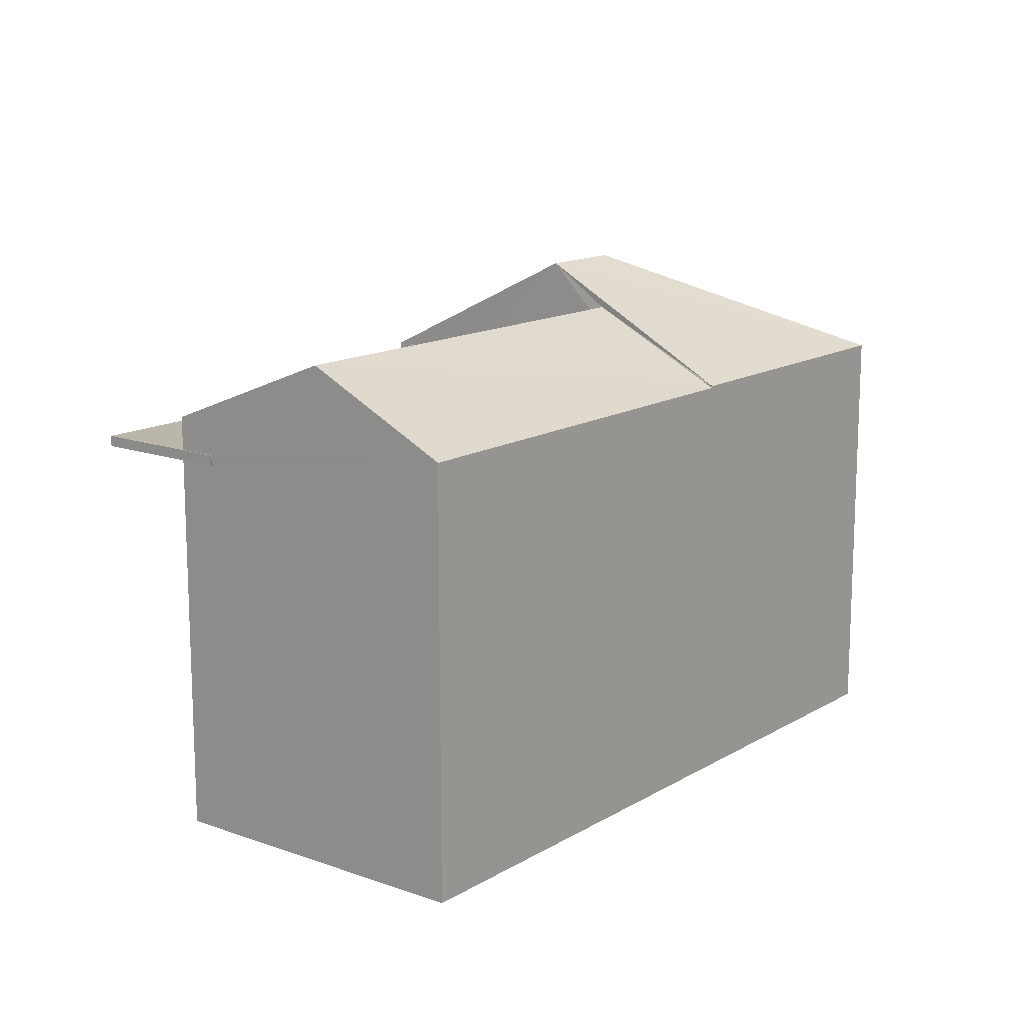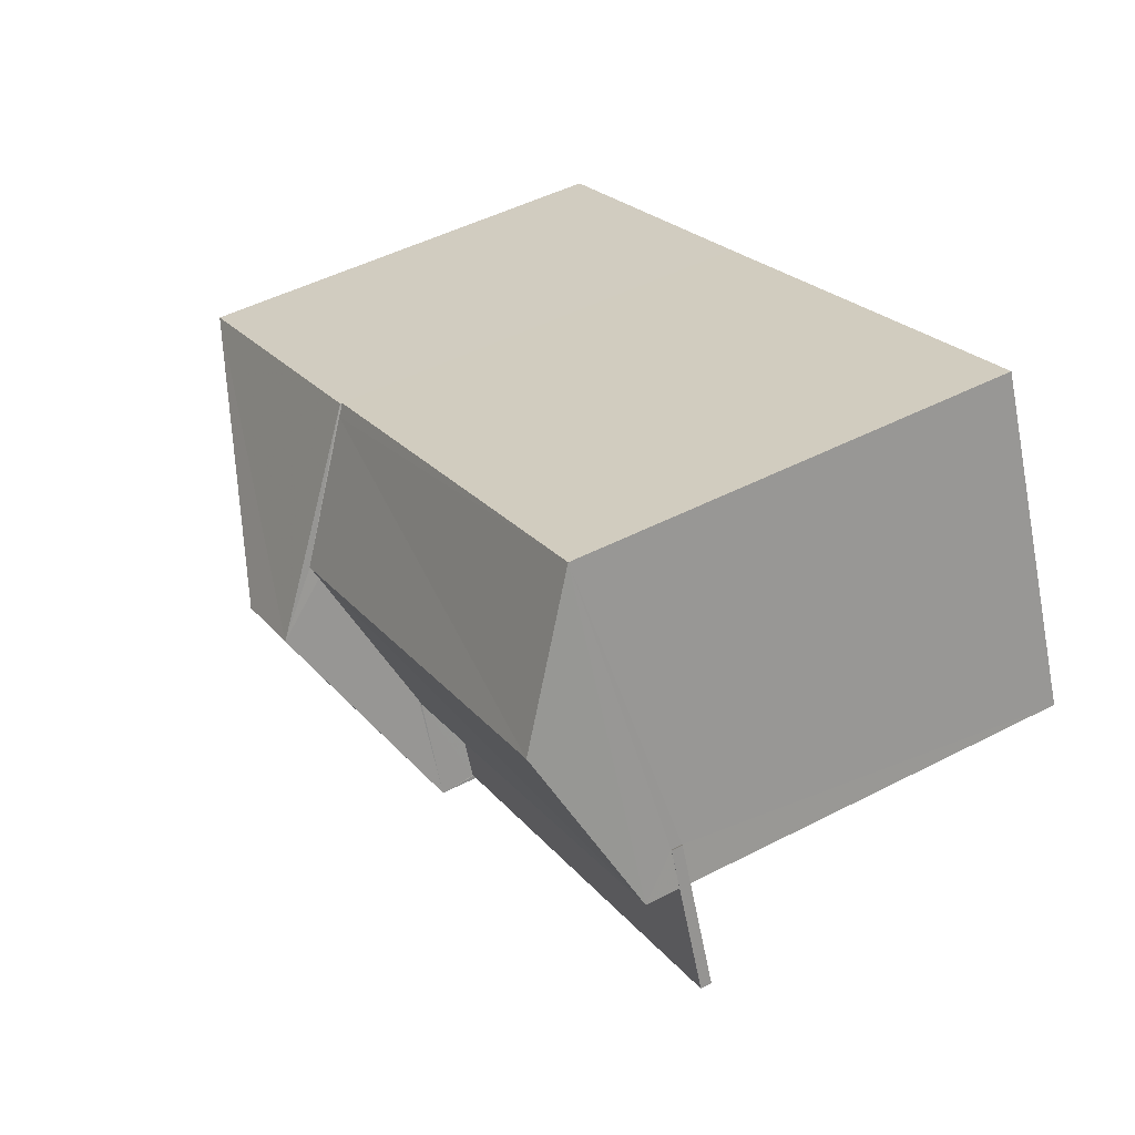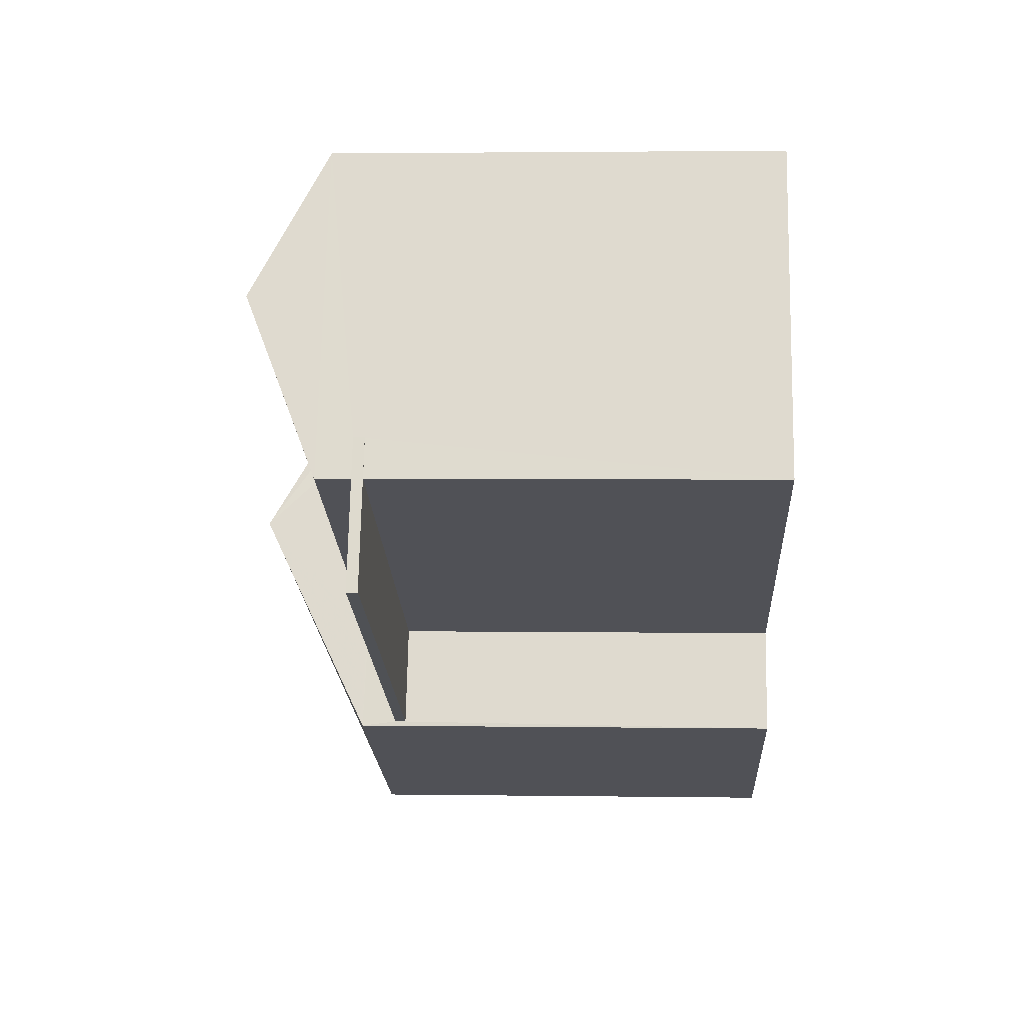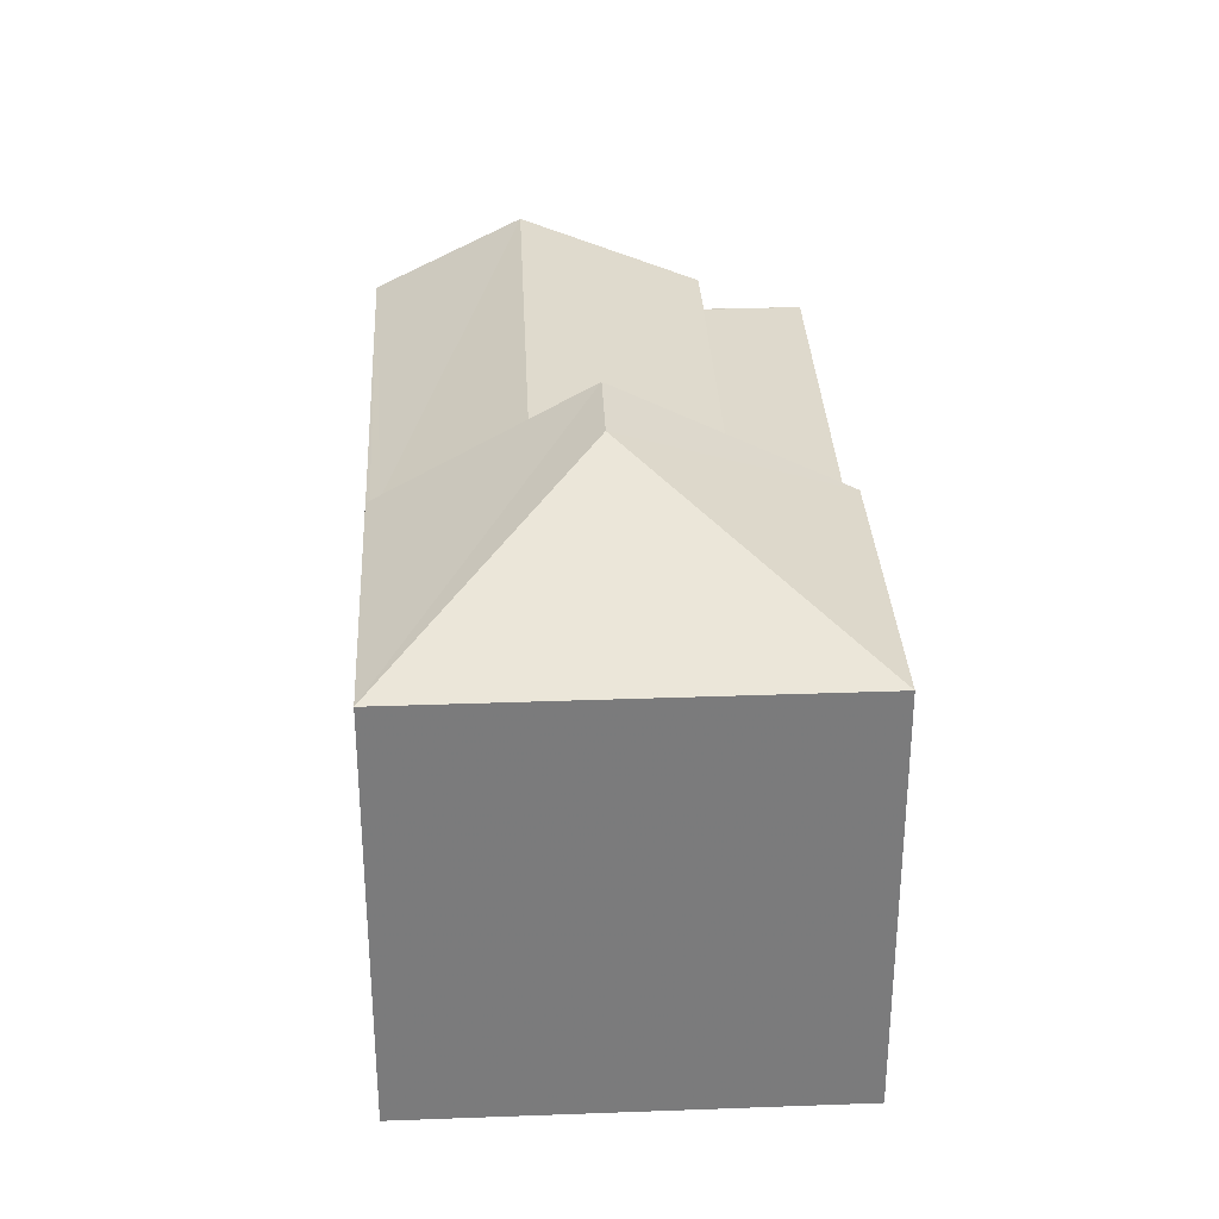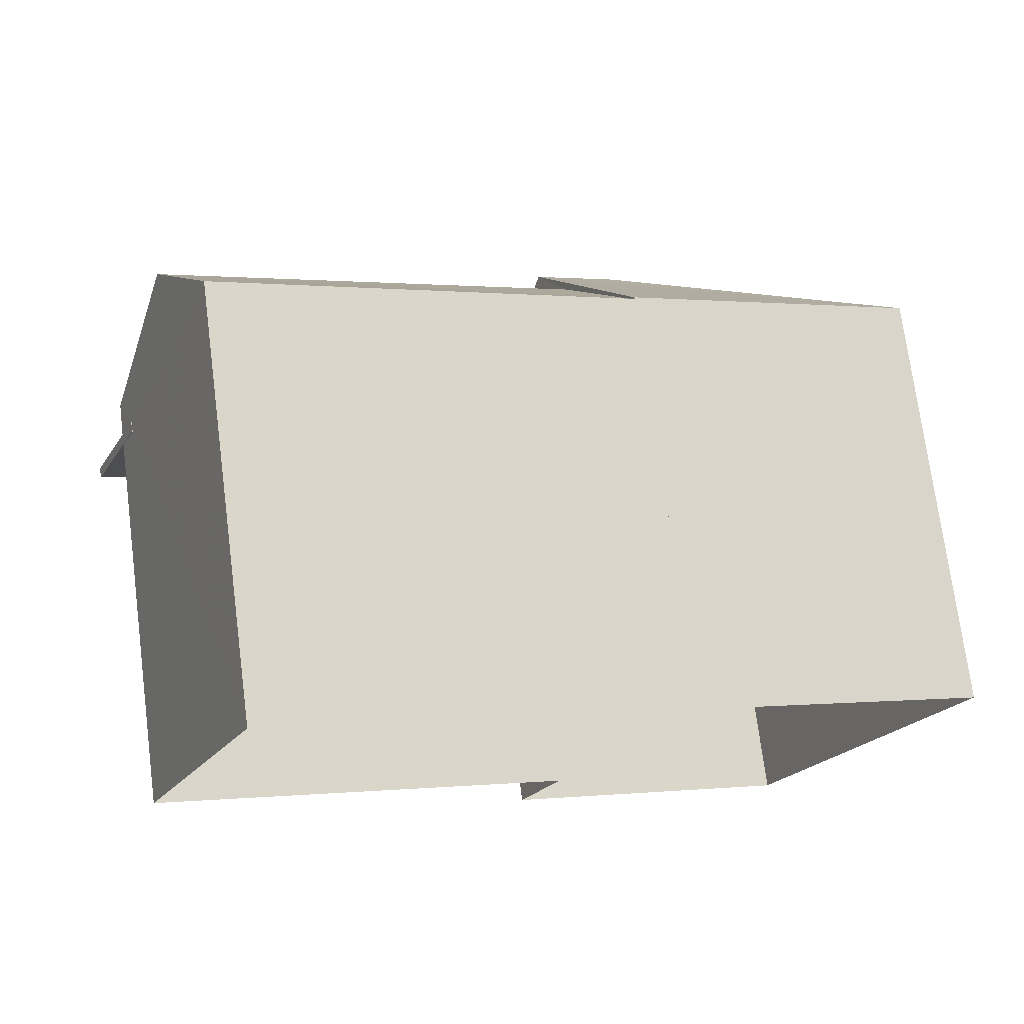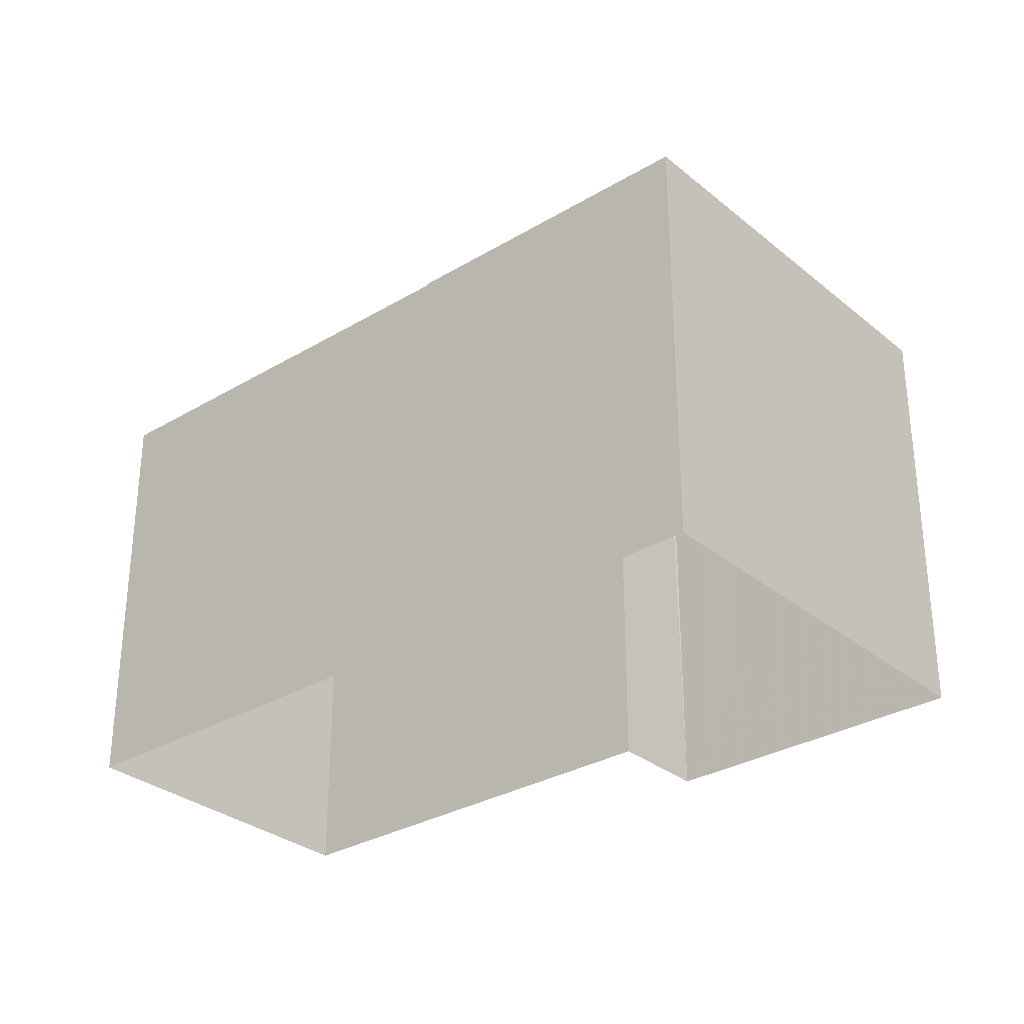
<metadata>
{"format":"obj","ext":"obj","renderer":"f3d","projection":"perspective","resolution":1024,"background":"white","views":[{"elev":14.2,"azim":151.0,"up":"+Z"},{"elev":47.9,"azim":59.8,"up":"+Y"},{"elev":2.6,"azim":93.0,"up":"+Y"},{"elev":31.9,"azim":-70.1,"up":"+Z"},{"elev":73.4,"azim":172.6,"up":"+Y"},{"elev":-31.0,"azim":-116.5,"up":"+Z"}]}
</metadata>
<code>
v -8.869e+04 -1e+05 3.054
v -8.869e+04 -1e+05 3.054
v -8.869e+04 -1e+05 3.054
v -8.87e+04 -1e+05 3.054
v -8.869e+04 -1e+05 3.054
v -8.869e+04 -1e+05 3.053
v -8.869e+04 -1e+05 3.053
v -8.869e+04 -1e+05 3.053
v -8.869e+04 -1e+05 8.469
v -8.869e+04 -1e+05 8.469
v -8.868e+04 -1e+05 8.469
v -8.869e+04 -1e+05 8.469
v -8.869e+04 -1e+05 8.469
v -8.869e+04 -1e+05 8.469
v -8.869e+04 -1e+05 10.11
v -8.869e+04 -1e+05 10.11
v -8.869e+04 -1e+05 9.173
v -8.869e+04 -1e+05 10.03
v -8.869e+04 -1e+05 9.089
v -8.869e+04 -1e+05 9.114
v -8.869e+04 -1e+05 10.71
v -8.87e+04 -1e+05 9.114
v -8.869e+04 -1e+05 9.114
v -8.869e+04 -1e+05 9.113
v -8.869e+04 -1e+05 10.71
v -8.869e+04 -1e+05 9.088
v -8.869e+04 -1e+05 9.113
v -8.869e+04 -1e+05 9.088
v -8.869e+04 -1e+05 8.619
v -8.868e+04 -1e+05 8.619
v -8.869e+04 -1e+05 8.619
v -8.869e+04 -1e+05 8.619
v -8.869e+04 -1e+05 8.619
v -8.869e+04 -1e+05 8.619
v -8.869e+04 -1e+05 9.114
v -8.869e+04 -1e+05 9.089
f 1 2 3
f 2 4 3
f 5 3 6
f 7 5 6
f 4 8 6
f 3 4 6
f 9 10 11
f 11 12 13
f 13 12 14
f 10 12 11
f 15 16 17
f 18 16 15
f 18 19 16
f 20 21 22
f 20 23 21
f 24 22 25
f 26 27 28
f 17 16 28
f 27 17 28
f 22 21 25
f 29 30 31
f 32 33 34
f 31 30 32
f 30 33 32
f 35 36 19
f 18 35 19
f 23 25 21
f 4 24 8
f 4 22 24
f 26 24 27
f 6 8 26
f 8 24 26
f 16 19 28
f 31 19 36
f 31 32 19
f 22 4 2
f 20 22 2
f 12 3 5
f 12 10 3
f 34 33 13
f 14 34 13
f 1 3 9
f 1 9 23
f 23 36 35
f 3 10 9
f 29 31 36
f 9 29 23
f 29 36 23
f 7 14 5
f 34 19 32
f 34 28 19
f 28 14 7
f 5 14 12
f 28 34 14
f 27 24 17
f 24 25 15
f 25 23 35
f 18 25 35
f 17 24 15
f 15 25 18
f 6 26 28
f 7 6 28
f 1 20 2
f 1 23 20
f 11 33 30
f 11 13 33
f 29 11 30
f 29 9 11

</code>
